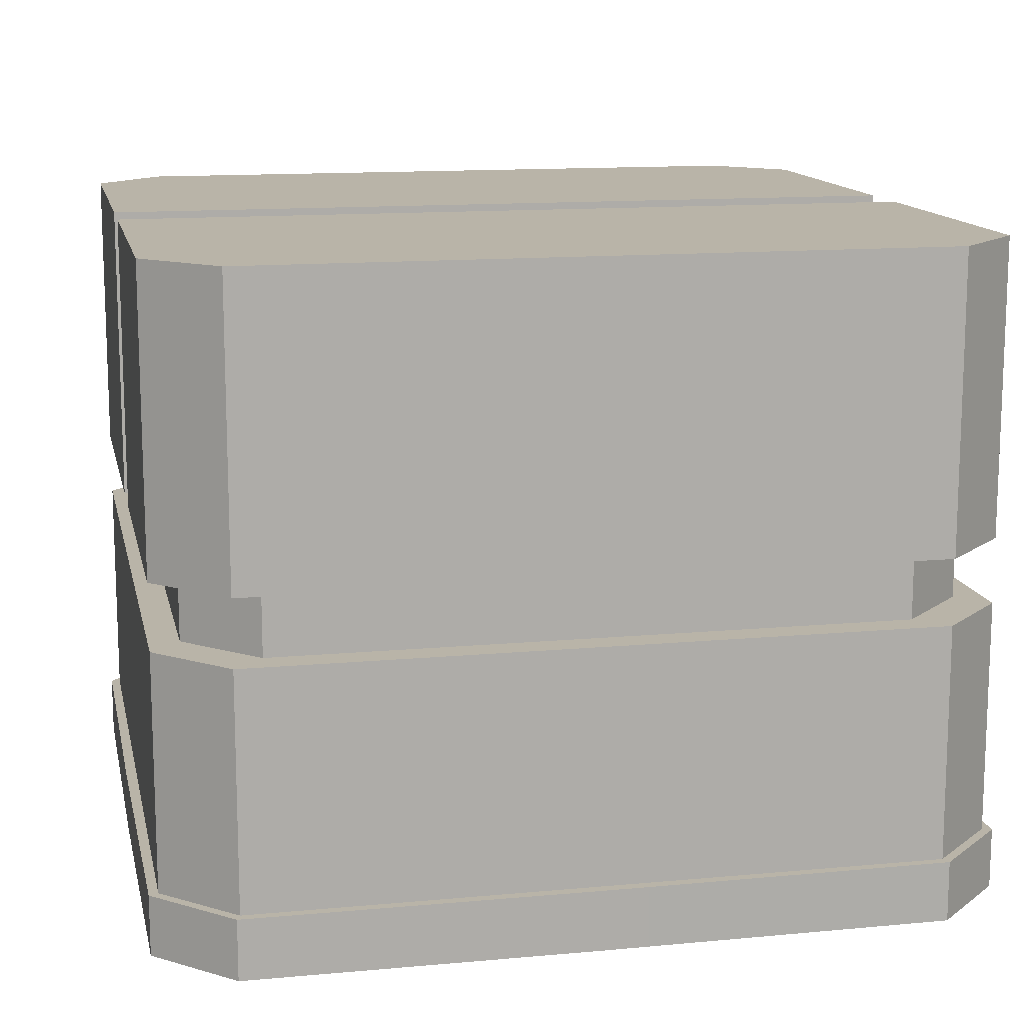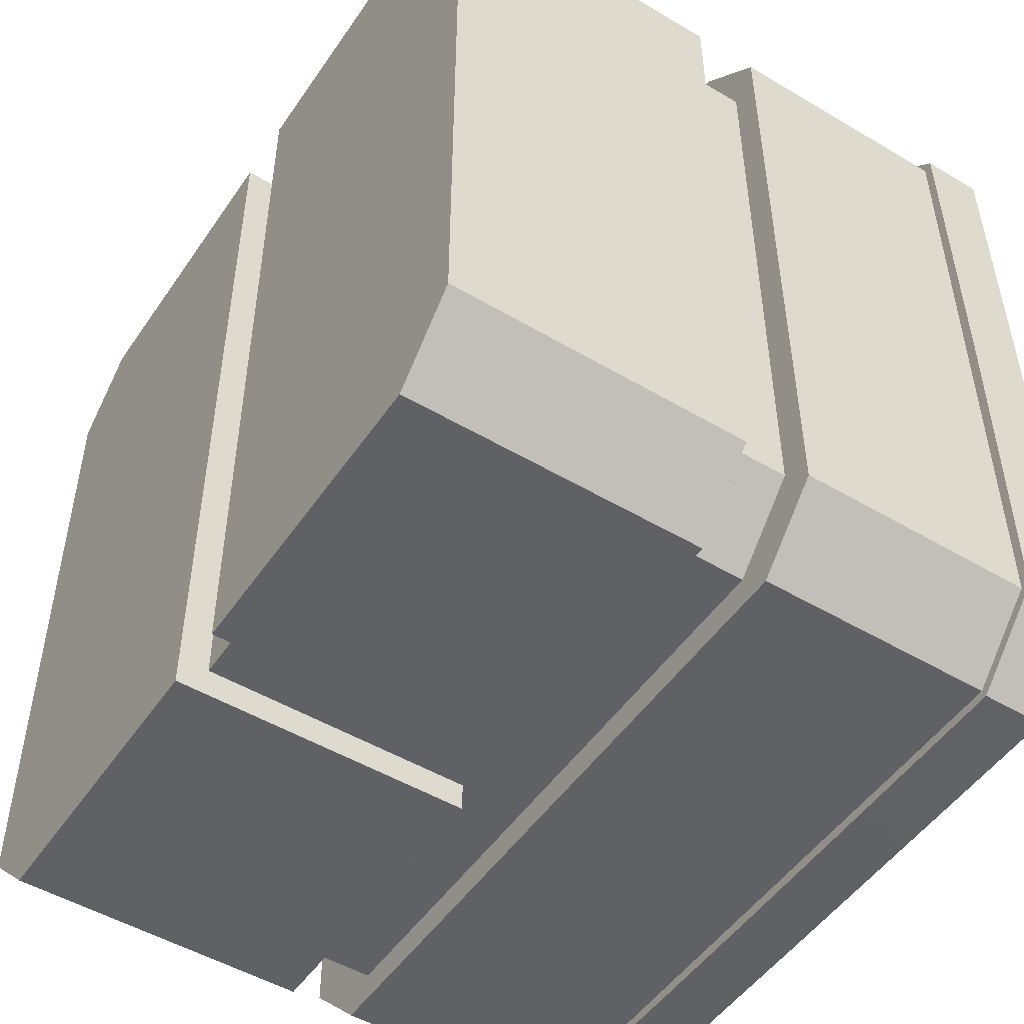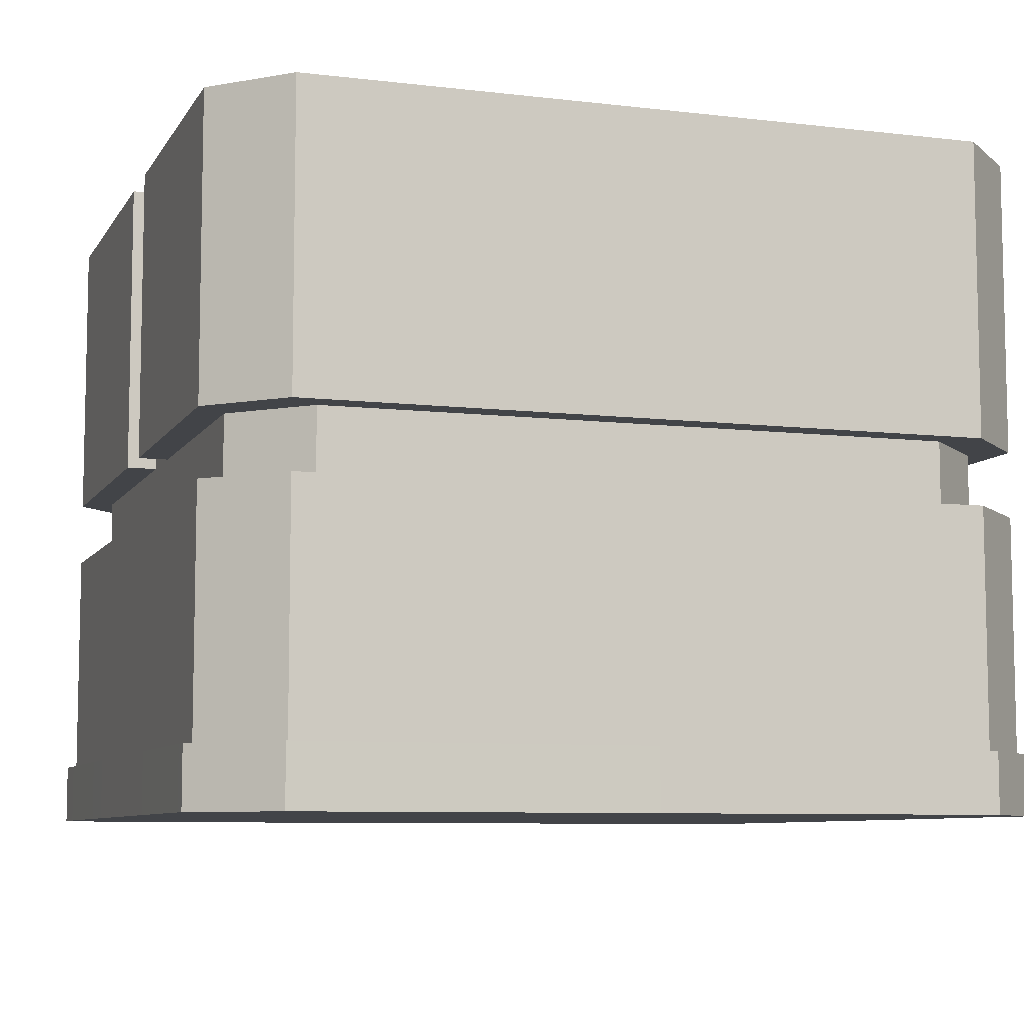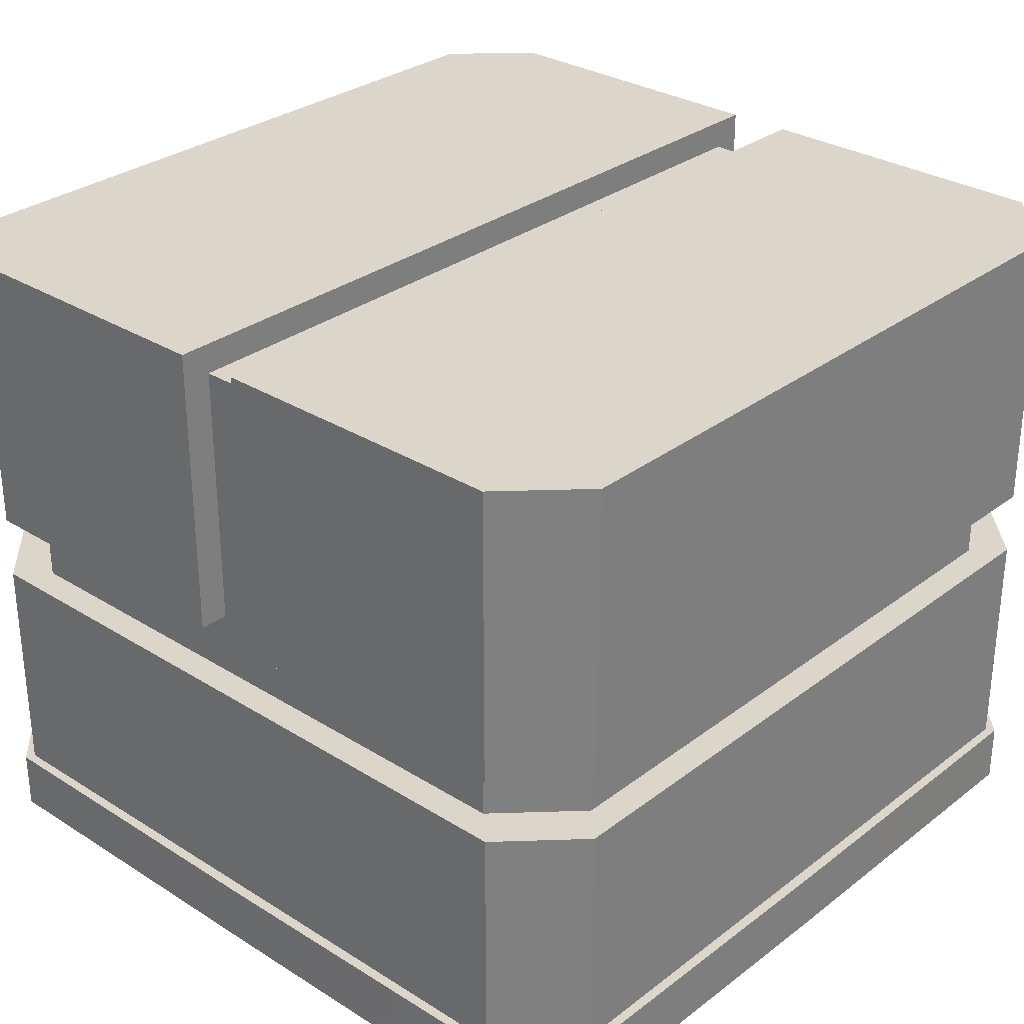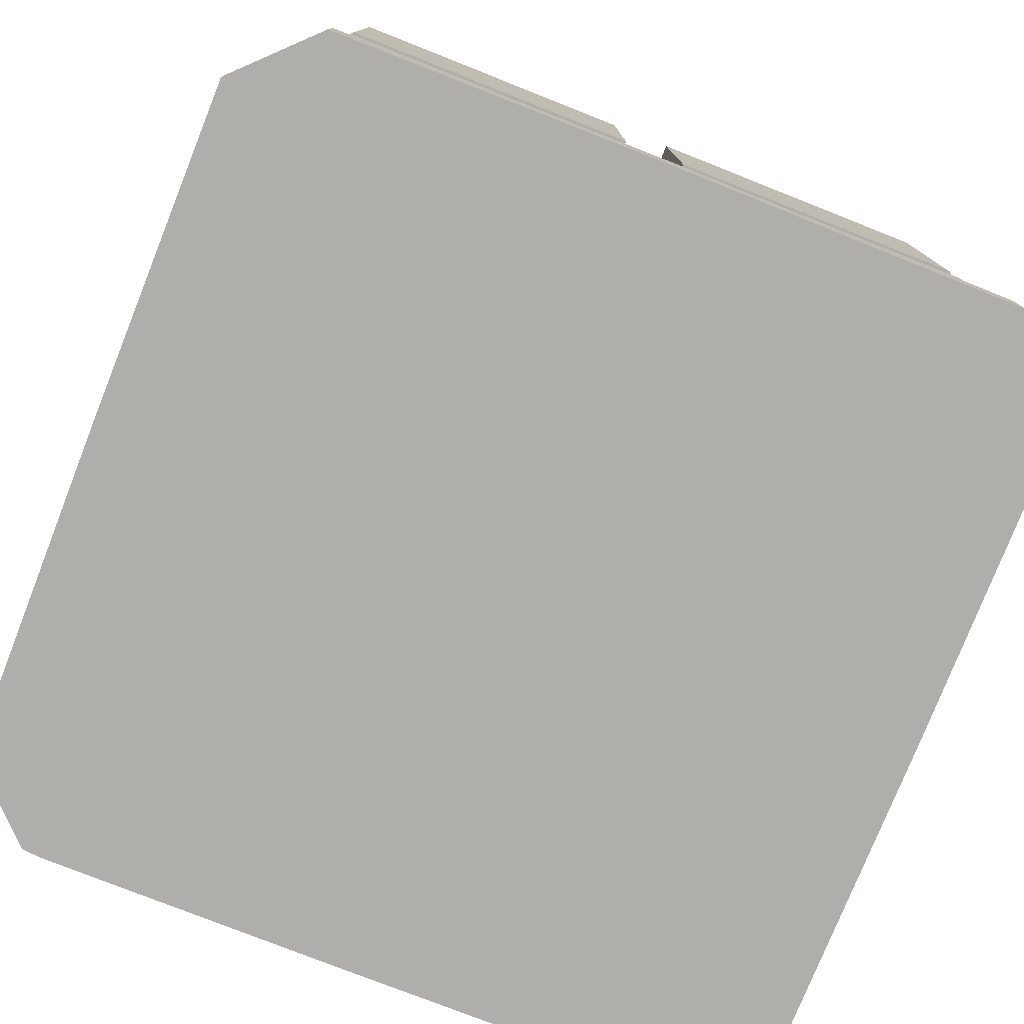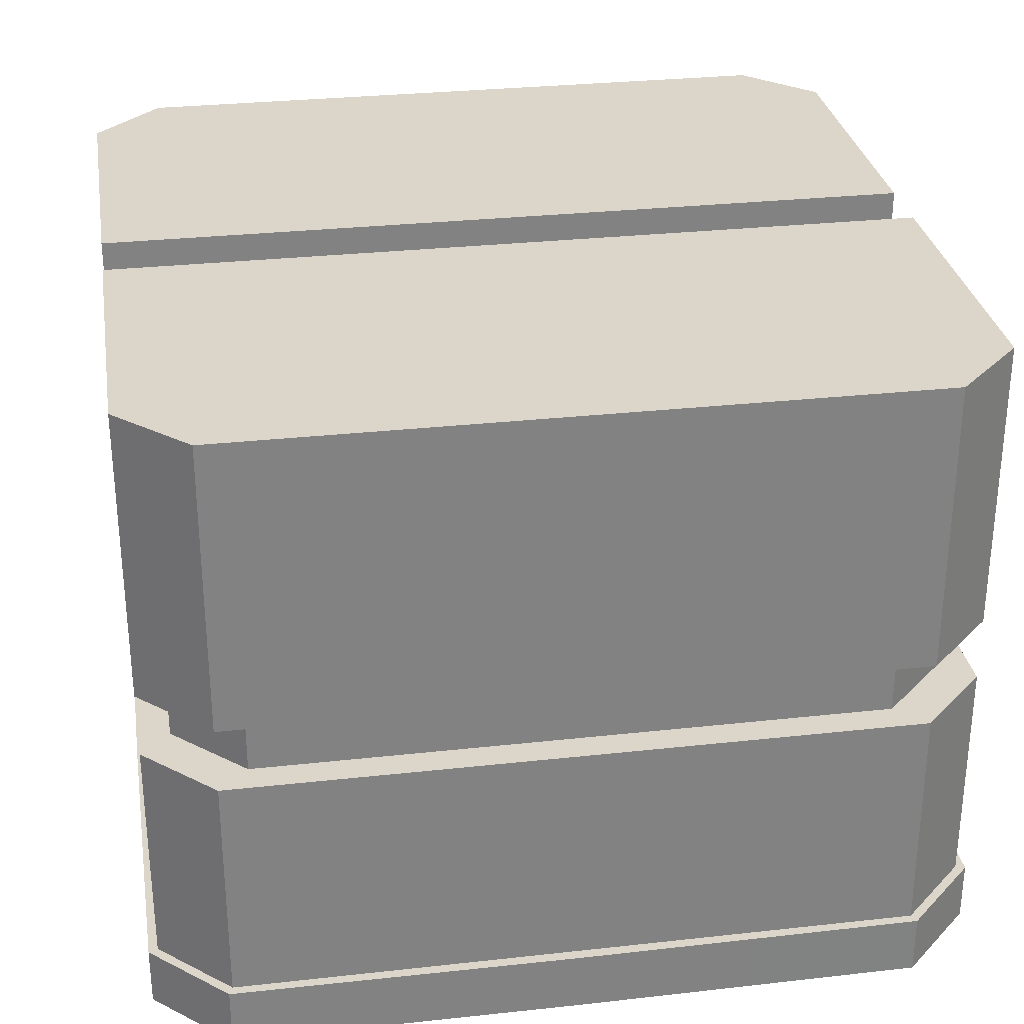
<metadata>
{"format":"obj","ext":"obj","renderer":"f3d","projection":"perspective","resolution":1024,"background":"white","views":[{"elev":13.3,"azim":78.1,"up":"+Y"},{"elev":-50.1,"azim":-123.1,"up":"+Z"},{"elev":-7.9,"azim":71.5,"up":"+Y"},{"elev":30.1,"azim":-137.7,"up":"+Y"},{"elev":-77.7,"azim":-21.6,"up":"+Y"},{"elev":29.8,"azim":80.8,"up":"+Y"}]}
</metadata>
<code>
g default
v 2 22 25
v -2 22 25
v -1.5e-05 18 25
v 2 22 -25
v -1.5e-05 18 -25
v -2 22 -25
v 2 40 -25
v -2 40 -25
v 2 40 25
v -2 40 25
v -1.5e-05 18 23.2
v -2 22 23.2
v 2 22 23.2
v 2 38.2 23.2
v -2 38.2 23.2
v -1.5e-05 18 -23.2
v 2 22 -23.2
v -2 22 -23.2
v -2 38.2 -23.2
v 2 38.2 -23.2
v 20.76 40 25
v 25 40 20.76
v 25 22 20.76
v 20.76 22 25
v 20.76 40 -25
v 25 40 -20.76
v 20.76 22 -25
v 25 22 -20.76
v -20.76 40 25
v -25 40 20.76
v -20.76 22 25
v -25 22 20.76
v -20.76 40 -25
v -25 40 -20.76
v -25 22 -20.76
v -20.76 22 -25
v 20.76 18 25
v 25 18 20.76
v 25 18 -20.76
v 20.76 18 -25
v -25 18 20.76
v -20.76 18 25
v -20.76 18 -25
v -25 18 -20.76
v -23.2 18 18.96
v -18.96 18 23.2
v -23.2 22 18.96
v -18.96 22 23.2
v -23.2 22 -18.96
v -18.96 22 -23.2
v -23.2 18 -18.96
v -18.96 18 -23.2
v 18.96 18 23.2
v 23.2 18 18.96
v 18.96 22 23.2
v 23.2 22 18.96
v 23.2 18 -18.96
v 18.96 18 -23.2
v 23.2 22 -18.96
v 18.96 22 -23.2
v -1.5e-05 0 0
v -20.21 0 0
v -25 18 0
v -23.2 18 0
v -23.2 22 0
v -25 22 0
v -25 40 0
v -20.76 40 0
v -2 40 0
v -2 38.2 0
v 2 38.2 0
v 2 40 0
v 20.76 40 0
v 25 40 0
v 25 22 0
v 23.2 22 0
v 23.2 18 0
v 25 18 0
v 20.76 0 0
v -1.5e-05 3.672 25
v -20.76 3.672 25
v -25 3.672 20.76
v -25 3.672 0
v -25 3.672 -20.76
v -20.76 3.672 -25
v -1.5e-05 3.672 -25
v 20.76 3.672 -25
v 25 3.672 -20.76
v 25 3.672 0
v 25 3.672 20.76
v 20.76 3.672 25
v 25.56 0 20.99
v 20.99 0 25.56
v 25.56 3.672 20.99
v 20.99 3.672 25.56
v 20.99 0 -25.56
v 25.56 0 -20.99
v 20.99 3.672 -25.56
v 25.56 3.672 -20.99
v -20.99 0 25.56
v -25.56 0 20.99
v -20.99 3.672 25.56
v -25.56 3.672 20.99
v -20.99 0 -25.56
v -25.56 0 -20.99
v -25.56 3.672 -20.99
v -20.99 3.672 -25.56
v 25.66 3.672 0
v 25.66 0 0
v -25.66 3.672 0
v -25.66 0 0
v -1.5e-05 3.672 -25.66
v -1.5e-05 0 -25.66
v -1.5e-05 3.672 25.66
v -1.5e-05 0 25.66
v -19.66 0 -25.66
g obj_H0005 Hero Assets
f 109 79 96 97
f 12 13 14 15
f 17 18 19 20
f 70 71 20 19
f 73 74 26 25
f 13 12 11
f 17 16 18
f 1 9 14 13
f 10 2 12 15
f 6 8 19 18
f 7 4 17 20
f 69 70 19 8
f 71 72 7 20
f 67 68 33 34
f 61 62 116 113
f 22 21 24 23
f 23 24 55 56
f 25 26 28 27
f 27 28 59 60
f 29 30 32 31
f 31 32 47 48
f 34 33 36 35
f 35 36 50 49
f 93 92 94 95
f 37 38 54 53
f 97 96 98 99
f 39 40 58 57
f 101 100 102 103
f 41 42 46 45
f 104 105 106 107
f 43 44 51 52
f 45 46 48 47
f 49 50 52 51
f 53 54 56 55
f 57 58 60 59
f 64 65 49 51
f 11 12 48 46
f 53 55 13 11
f 76 77 57 59
f 60 58 16 17
f 18 16 52 50
f 24 21 9 1
f 25 27 4 7
f 74 75 28 26
f 66 67 34 35
f 93 95 114 115
f 108 109 97 99
f 98 96 113 112
f 111 110 106 105
f 112 113 116 104 107
f 8 6 36 33
f 2 10 29 31
f 115 114 102 100
f 65 66 35 49
f 63 64 51 44
f 3 11 46 42
f 12 2 31 48
f 37 53 11 3
f 55 24 1 13
f 77 78 39 57
f 75 76 59 28
f 58 40 5 16
f 27 60 17 4
f 16 5 43 52
f 6 18 50 36
f 7 72 73 25
f 33 68 69 8
f 79 61 113 96
f 62 61 115 100
f 110 111 101 103
f 64 63 41 45
f 65 64 45 47
f 66 65 47 32
f 67 66 32 30
f 68 67 30 29
f 69 68 29 10
f 70 69 10 15
f 71 70 15 14
f 72 71 14 9
f 73 72 9 21
f 74 73 21 22
f 75 74 22 23
f 76 75 23 56
f 77 76 56 54
f 78 77 54 38
f 109 108 94 92
f 61 79 93 115
f 109 92 93 79
f 80 3 42 81
f 82 81 42 41
f 41 63 83 82
f 83 63 44 84
f 85 84 44 43
f 43 5 86 85
f 5 40 87 86
f 88 87 40 39
f 39 78 89 88
f 89 78 38 90
f 91 90 38 37
f 91 37 3 80
f 90 91 95 94
f 87 88 99 98
f 81 82 103 102
f 84 85 107 106
f 95 91 80 114
f 110 83 84 106
f 114 80 81 102
f 111 62 100 101
f 108 89 90 94
f 110 103 82 83
f 111 105 104 116 62
f 108 99 88 89
f 98 112 86 87
f 112 107 85 86

</code>
